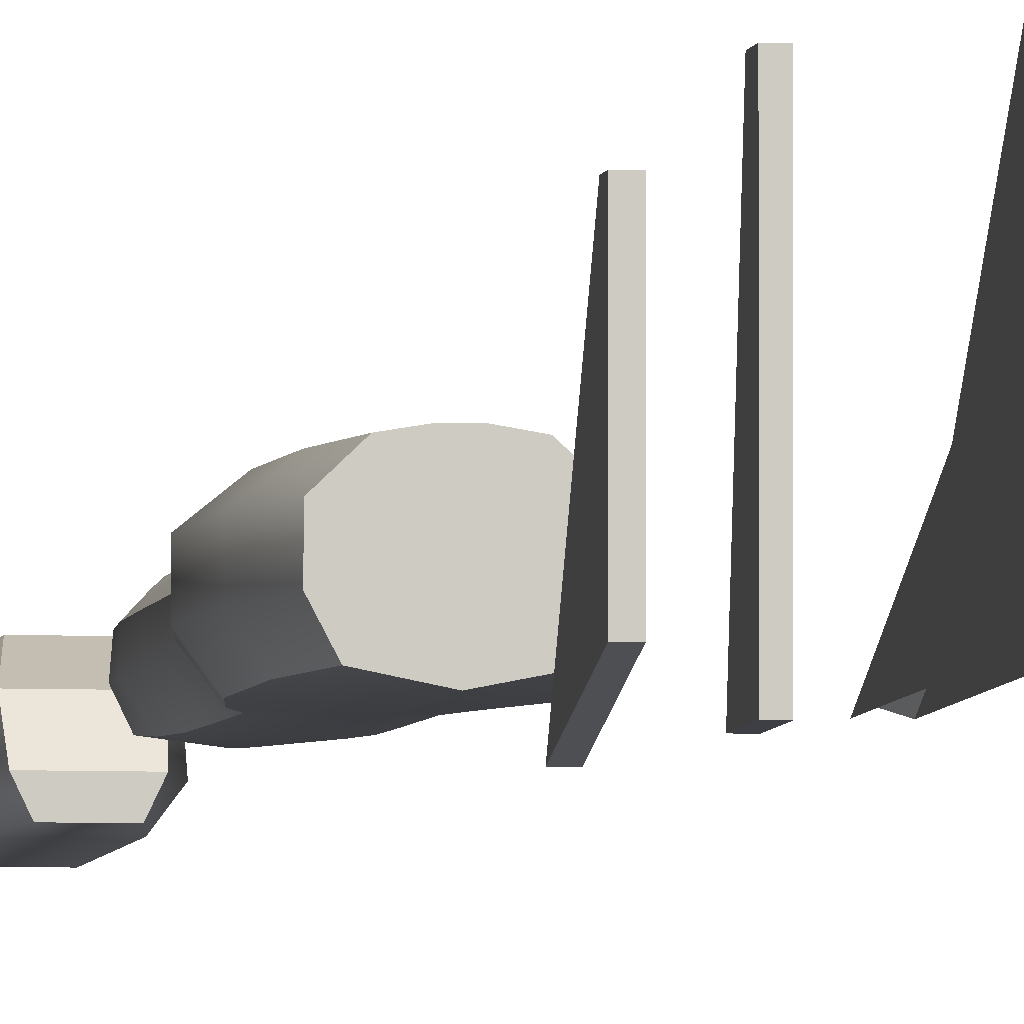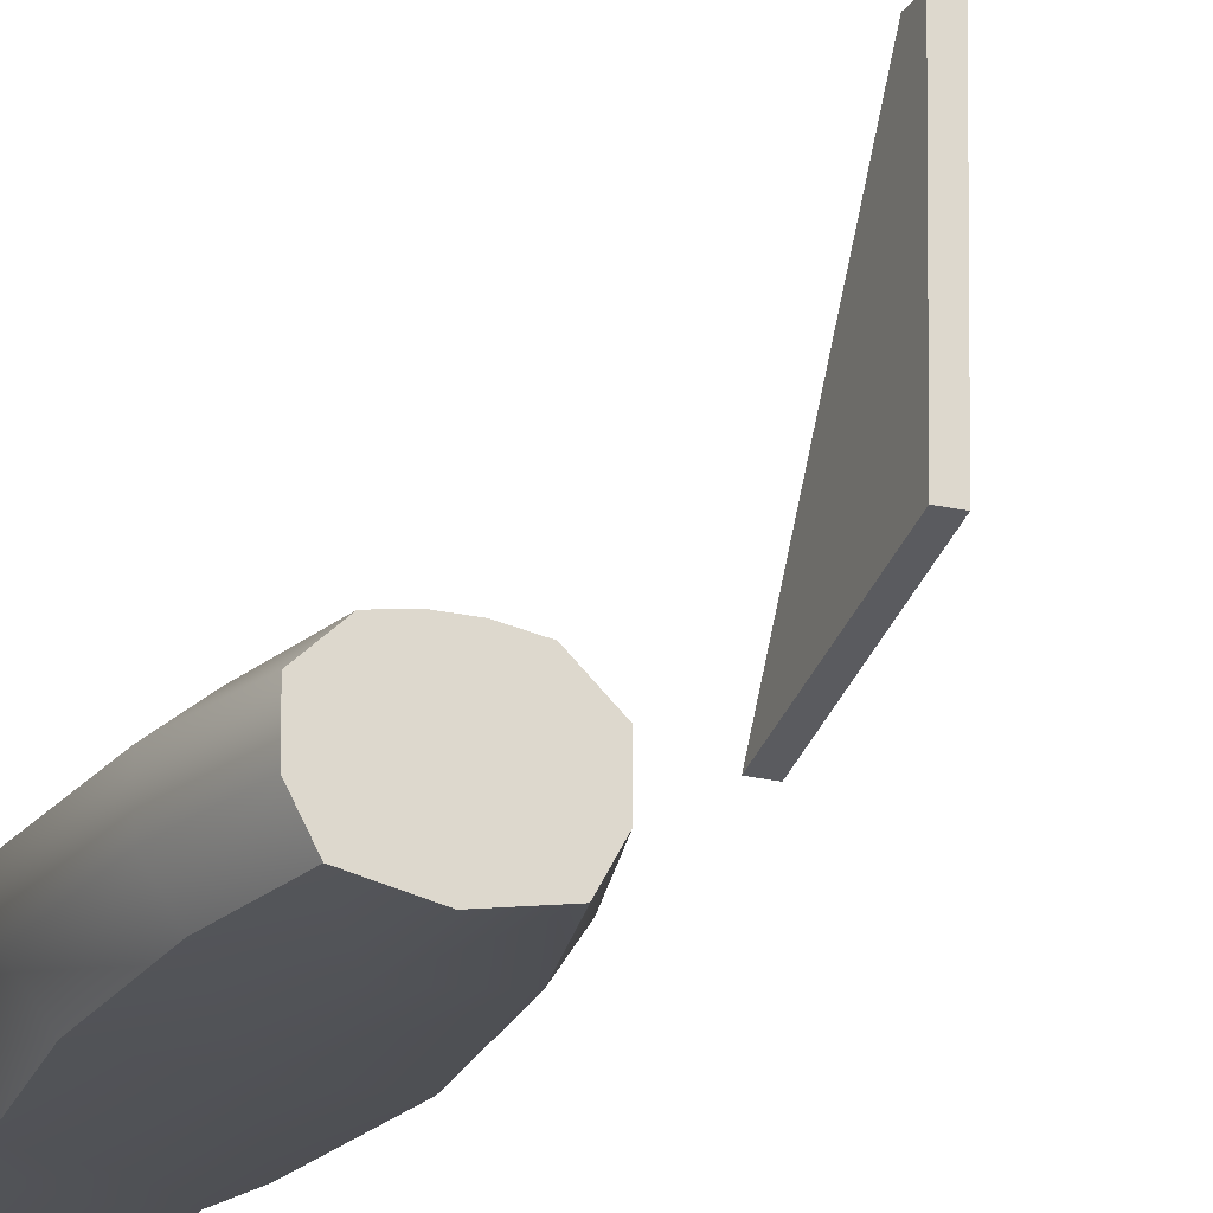
<metadata>
{"format":"obj","ext":"obj","renderer":"f3d","projection":"perspective","resolution":1024,"background":"white","views":[{"elev":-4.4,"azim":171.2,"up":"+Y"},{"elev":-21.8,"azim":157.3,"up":"+Y"}]}
</metadata>
<code>
o StarSparrow_Plasma_Mesh.011
v 0.4558 0.1871 -9.588
v -0.4242 -0.261 -9.818
v 0.6855 -0.2367 -5.948
v -0.6521 0.2006 -5.948
v -0.3072 0.5361 -8.701
v 0.3072 0.5361 -5.948
v -0.3072 0.5361 -5.948
v 0.2924 -0.5361 -9.818
v 0.4598 -0.5361 -5.948
v -0.4598 -0.5361 -5.948
v -0.2924 -0.5361 -9.818
v 0.6521 0.2006 -8.701
v -0.6855 -0.2367 -8.701
v 0.3072 0.5361 -8.701
v 0.4598 -0.5361 -8.701
v -0.4598 -0.5361 -8.701
v 0.4242 -0.261 -9.818
v -0.4558 0.1871 -9.588
v 0.6521 0.2006 -5.948
v -0.6855 -0.2367 -5.948
v 0.6855 -0.2367 -8.701
v -0.6521 0.2006 -8.701
v 0.2296 0.3978 -5.675
v -0.2296 0.3978 -5.675
v -0.4873 0.1471 -5.675
v -0.5123 -0.1797 -5.675
v -0.3436 -0.4035 -5.675
v 0.3436 -0.4035 -5.675
v 0.5123 -0.1797 -5.675
v 0.4873 0.1471 -5.675
v -0.6855 -0.2367 -6.085
v 0.3072 0.5361 -6.085
v -0.4598 -0.5361 -6.085
v 0.6855 -0.2367 -6.085
v -0.3072 0.5361 -6.085
v 0.4598 -0.5361 -6.085
v -0.6521 0.2006 -6.085
v 0.6521 0.2006 -6.085
v 0.6855 -0.2367 -8.334
v -0.3072 0.5361 -8.334
v 0.4598 -0.5361 -8.334
v 0.6521 0.2006 -8.334
v -0.6855 -0.2367 -8.334
v 0.3072 0.5361 -8.334
v -0.4598 -0.5361 -8.334
v -0.6521 0.2006 -8.334
v -0 -0.261 -9.818
v -0 0.5361 -5.948
v -0 -0.5361 -5.948
v -0 -0.5361 -9.818
v -0 -0.5361 -8.701
v -0 0.5361 -8.701
v -0 0.1871 -9.588
v -0 0.3978 -5.675
v -0 -0.4035 -5.675
v -0 0.1471 -5.675
v -0 -0.1797 -5.675
v -0 -0.5361 -6.085
v -0 0.5361 -6.085
v -0 -0.5361 -8.334
v -0 0.5361 -8.334
f 8 15 51 50
f 18 22 5
f 38 32 6 19
f 21 15 8 17
f 31 33 10 20
f 41 60 51 15
f 40 61 52 5
f 46 40 5 22
f 12 1 14
f 39 41 15 21
f 2 11 16 13
f 17 1 12 21
f 13 22 18 2
f 4 37 31 20
f 12 42 39 21
f 48 54 23 6
f 7 4 25 24
f 4 20 26 25
f 20 10 27 26
f 49 55 27 10
f 9 3 29 28
f 3 19 30 29
f 19 6 23 30
f 42 44 32 38
f 43 45 33 31
f 9 49 58 36
f 7 48 59 35
f 4 7 35 37
f 3 9 36 34
f 46 43 31 37
f 19 3 34 38
f 36 58 60 41
f 35 59 61 40
f 37 35 40 46
f 34 36 41 39
f 38 34 39 42
f 12 14 44 42
f 13 16 45 43
f 22 13 43 46
f 51 16 11 50
f 45 16 51 60
f 44 14 52 61
f 48 7 24 54
f 49 9 28 55
f 10 33 58 49
f 6 32 59 48
f 33 45 60 58
f 32 44 61 59
f 53 52 14 1
f 53 18 5 52
f 47 50 11 2
f 47 17 8 50
f 2 18 53 47
f 53 1 17 47
f 24 25 56 54
f 25 26 57 56
f 27 55 57 26
f 56 30 23 54
f 57 29 30 56
f 28 29 57 55
o StarSparrow_Core_Mesh.012
v -0.1953 0.01865 -13.3
v 2e-06 0.02975 -13.13
v -0.2002 0.1415 -13.31
v -0.482 -0.4869 -15.92
v 1e-06 -0.5366 -15.92
v -0.2723 0.2819 -14.15
v 2e-06 -0.34 -14.15
v -0.3627 -0.2671 -14.15
v 2e-06 0.3334 -14.15
v -0.6704 -0.208 -15.92
v -0.4337 -0.0756 -14.15
v -0.6703 0.08848 -15.92
v 2e-06 0.1415 -13.13
v -0.4182 0.1203 -14.15
v 2e-06 0.1718 -13.21
v -0.1563 0.1897 -13.4
v 2e-06 -0.09699 -13.33
v -0.2083 -0.1306 -13.59
v -0.4831 -0.5326 -16.9
v -0.6829 0.08674 -16.9
v 1e-06 -0.5761 -16.9
v -0.6828 -0.2286 -16.9
v -0.4788 -0.4221 -15.05
v 1e-06 0.4388 -15.14
v -0.6085 0.09794 -15.23
v -0.3517 0.371 -15.3
v 1e-06 -0.4768 -14.99
v -0.6198 -0.1643 -15.14
v -0.5076 0.2616 -16.86
v -0.3608 0.3962 -17.77
v 1e-06 0.4886 -17.94
v -0.3976 0.3344 -17.06
v -0.3037 0.4167 -17.53
v -0.4831 -0.5527 -17.76
v -0.6828 0.08664 -17.76
v -0.6834 -0.2402 -17.76
v 1e-06 -0.5953 -17.76
v -0.6272 -0.5761 -19.4
v -0.8807 0.1734 -19.61
v -0.8807 -0.2599 -19.47
v -0.5054 0.483 -19.73
v -0.7361 0.1734 -19.24
v -0.7361 -0.2555 -19.11
v -0.3608 0.483 -19.37
v -0.3608 0.3962 -19.29
v -0.4831 -0.5754 -19
v -0.6904 0.08664 -19.17
v -0.6842 -0.2551 -19.06
v -0.3114 0.3847 -15.5
v -0.2217 0.6191 -16.95
v -0.4229 0.3085 -16.57
v -0.2155 0.669 -16.4
v -0.6883 0.483 -20.71
v -0.8207 -0.6203 -20.71
v -1.075 0.1734 -20.71
v -1.075 -0.2745 -20.71
v -0.7567 -0.2611 -22.92
v -0.7531 0.1811 -22.92
v -0.431 0.4864 -22.92
v -0.5706 -0.6133 -22.92
v -0.7699 -0.6163 -21.96
v -0.9969 0.1778 -21.96
v -0.9931 -0.2667 -21.96
v -0.6164 0.4848 -21.96
v 0.1953 0.01865 -13.3
v 0.2083 -0.1306 -13.59
v 0.363 -0.2671 -14.15
v 0.4341 -0.0756 -14.15
v 0.2002 0.1415 -13.31
v 0.4821 -0.4869 -15.92
v 0.4789 -0.4221 -15.05
v 0.4831 -0.5326 -16.9
v 0.6828 -0.2286 -16.9
v 0.6704 -0.208 -15.92
v 0.6198 -0.1643 -15.14
v 0.1563 0.1897 -13.4
v 0.2723 0.2852 -14.15
v 0.4182 0.1203 -14.15
v 0.6703 0.08848 -15.92
v 0.6086 0.09794 -15.23
v 0.4831 -0.5527 -17.76
v 0.6834 -0.2402 -17.76
v 0.6829 0.08674 -16.9
v 0.3517 0.371 -15.3
v 0.5076 0.2616 -16.86
v 0.6828 0.08664 -17.76
v 0.3608 0.3962 -17.77
v 0.3608 0.3962 -19.29
v 0 0.4838 -19.34
v 0.3113 0.3847 -15.5
v 0.4229 0.3085 -16.57
v 0.3037 0.4167 -17.53
v 0.3976 0.3344 -17.06
v 0.4831 -0.5754 -19
v 0.6926 -0.2551 -19.06
v 0.6919 0.08664 -19.17
v 0 -0.6165 -19
v 0.3608 0.483 -19.37
v 0.5054 0.483 -19.73
v 0.6272 -0.5761 -19.4
v 0.8807 -0.2599 -19.47
v 0.7361 -0.2555 -19.11
v 0.7361 0.1734 -19.24
v 0.8807 0.1734 -19.61
v 0 -0.6286 -19.4
v 0.6883 0.483 -20.71
v 0.8207 -0.6203 -20.71
v 1.075 -0.2745 -20.71
v 1.075 0.1734 -20.71
v 0.5706 -0.6133 -22.92
v 0.7699 -0.6163 -21.96
v -0 -0.7037 -21.96
v -1e-06 -0.7267 -22.92
v 0.7531 0.1811 -22.92
v 0.9969 0.1778 -21.96
v 0.9931 -0.2667 -21.96
v 0.7567 -0.2611 -22.92
v 0.2155 0.669 -16.4
v 0.2217 0.6191 -16.95
v 0.431 0.4864 -22.92
v 0.6163 0.4848 -21.96
v -0 -0.6723 -20.71
v -0.2475 -0.1634 -13.73
v 2e-06 0.2366 -13.54
v -0.266 0.1362 -13.53
v -0.2648 -0.004912 -13.53
v 0.1875 0.2118 -13.59
v -0.1875 0.2118 -13.59
v 2e-06 -0.1826 -13.54
v 0.2475 -0.1634 -13.73
v 0.2648 -0.004912 -13.53
v 0.266 0.1362 -13.53
v -0.1017 0.0242 -13.18
v -0.1042 0.1415 -13.19
v 0.1017 0.0242 -13.18
v 0.1042 0.1415 -13.19
v 0.1042 -0.1138 -13.44
v -0.1042 -0.1138 -13.44
v 2e-06 0.1999 -13.35
v 0.07815 0.1808 -13.26
v -0.07814 0.1808 -13.26
v 2e-06 -0.2285 -13.72
v -0.07044 0.4698 -17.72
v -0.07132 0.6729 -16.95
v -0.1121 0.4295 -15.32
v -0.07221 0.7267 -16.38
v 0.1121 0.4295 -15.32
v 0.07044 0.4698 -17.72
v 0.07221 0.7267 -16.38
v 0.07132 0.6729 -16.95
v -0.2171 0.6374 -16.02
v 0.2171 0.6374 -16.02
v -0.07274 0.6995 -15.98
v 0.07274 0.6995 -15.98
v -0.2678 0.5428 -15.77
v 0.2678 0.5498 -15.77
v -0.08586 0.6021 -15.67
v 0.08586 0.6021 -15.67
v -0.3963 0.3398 -15.83
v -0.4896 0.2727 -15.82
v -0.5275 0.2462 -16.08
v -0.4049 0.3194 -16.18
v 0.4062 0.3186 -16.21
v 0.5276 0.2462 -16.08
v 0.4964 0.268 -15.84
v 0.3987 0.3375 -15.85
v 0.1643 0.5433 -19.76
v 0.1173 0.5386 -19.4
v 0.2205 0.5432 -20.71
v 0.1401 0.5349 -22.92
v 0.1975 0.5399 -21.96
v -0.1516 0.5456 -19.76
v -0.1083 0.5409 -19.4
v -0.2036 0.5455 -20.71
v -0.1293 0.5367 -22.92
v -0.1823 0.5419 -21.96
f 187 184 79 62
f 74 195 194 63
f 71 83 80 65
f 72 89 84 69
f 89 86 73 71
f 187 186 75 72
f 199 194 62 79
f 83 97 95 80
f 83 71 73 81
f 89 71 65 84
f 86 89 72 75
f 97 83 81 96
f 97 109 107 95
f 108 109 97 96
f 127 191 192 126
f 196 197 74 63
f 133 134 135 131
f 132 136 129 128
f 140 141 136 135
f 139 193 192 129
f 126 196 198 127
f 142 143 134 133
f 140 135 134 144
f 131 135 136 132
f 141 139 129 136
f 144 134 143 147
f 155 156 143 142
f 157 147 143 156
f 72 69 184 187
f 191 128 129 192
f 62 64 186 187
f 193 130 126 192
f 195 64 62 194
f 126 130 197 196
f 196 63 78 198
f 78 63 194 199
f 66 88 84 65
f 190 79 184 203
f 82 66 65 80
f 88 68 69 84
f 98 82 80 95
f 158 98 95 107
f 166 158 107 99
f 121 174 173 122
f 183 166 99 115
f 122 173 183 115
f 132 88 66 131
f 191 127 190 203
f 131 66 82 133
f 128 68 88 132
f 133 82 98 142
f 142 98 158 155
f 155 158 166 161
f 171 172 173 174
f 161 166 183 168
f 172 168 183 173
f 190 199 79
f 127 198 190
f 198 78 190
f 190 78 199
f 184 69 68 203
f 68 128 191 203
f 70 67 189 185
f 75 186 189 67
f 76 202 195 74
f 87 67 70 85
f 87 86 75 67
f 87 221 73 86
f 222 90 81 73
f 90 91 96 81
f 92 150 106 91
f 85 206 110 87
f 110 220 221 87
f 112 90 222 223
f 90 93 94 91
f 96 91 106 108
f 220 110 216
f 113 112 223 212
f 205 204 94 111
f 93 111 94
f 219 218 206 208
f 90 112 93
f 113 207 205 111
f 112 113 111 93
f 185 188 138 70
f 188 193 139 138
f 76 74 197 201
f 70 138 145 85
f 145 138 139 141
f 145 141 140 226
f 144 146 225 140
f 146 144 147 148
f 149 150 92 148
f 226 227 151 145
f 225 146 152 224
f 146 148 153 154
f 147 157 149 148
f 217 151 227
f 224 152 179 213
f 153 209 211 180
f 154 153 180
f 146 154 152
f 179 180 211 210
f 152 154 180 179
f 77 200 185 189
f 186 64 77 189
f 185 200 137 188
f 137 130 193 188
f 202 77 64 195
f 202 76 200 77
f 200 76 201 137
f 197 130 137 201
f 209 92 204
f 214 212 216 218
f 207 210 211 205
f 151 217 219 208
f 85 145 151 208
f 85 208 206
f 209 153 148 92
f 91 94 204 92
f 205 211 209 204
f 207 113 212 214
f 213 179 210 215
f 210 207 214 215
f 219 215 214 218
f 110 206 218 216
f 213 215 219 217
f 216 212 223 220
f 223 222 221 220
f 73 221 222
f 225 226 140
f 225 224 227 226
f 227 224 213 217
f 105 234 233 102
f 102 233 235 114
f 120 125 237 236
f 159 160 228 229
f 160 167 230 228
f 181 231 232 182
f 237 235 230 232
f 233 234 229 228
f 235 233 228 230
f 236 237 232 231
f 230 167 182 232
f 125 114 235 237
f 104 101 99 107
f 105 102 100 103
f 101 104 103 100
f 101 117 115 99
f 102 114 116 100
f 118 124 123 119
f 122 124 118 121
f 119 123 125 120
f 117 101 100 116
f 124 117 116 123
f 124 122 115 117
f 123 116 114 125
f 105 106 150 234
f 103 108 106 105
f 104 107 109
f 104 109 108 103
f 159 229 150 149
f 164 159 149 157
f 163 156 155
f 157 156 163 164
f 229 234 150
f 121 120 236 174
f 121 118 119 120
f 231 181 171 174
f 171 181 175 178
f 174 236 231
f 161 162 163 155
f 165 160 159 164
f 164 163 162 165
f 168 169 162 161
f 170 167 160 165
f 176 177 178 175
f 178 177 172 171
f 175 181 182 176
f 165 162 169 170
f 170 169 177 176
f 177 169 168 172
f 167 170 176 182
o StarSparrow_Engine_Mesh.013
v 0 1e-06 -47.16
v -0.5682 1e-06 -47.16
v -0.5249 -0.2174 -47.16
v -0.4018 -0.4018 -47.16
v -0.2174 -0.5249 -47.16
v -0 -0.5682 -47.16
v 0.2174 -0.5249 -47.16
v 0.4018 -0.4018 -47.16
v 0.5249 -0.2174 -47.16
v 0.5682 1e-06 -47.16
v 0.5249 0.2174 -47.16
v 0.4018 0.4018 -47.16
v 0.2174 0.5249 -47.16
v 0 0.5682 -47.16
v -0.2174 0.5249 -47.16
v -0.4018 0.4018 -47.16
v -0.5249 0.2174 -47.16
v -0.5682 -0 -44.48
v -0.5249 -0.2174 -44.62
v -0.4018 -0.4018 -44.75
v -0.2174 -0.5249 -44.83
v 0 -0.5682 -44.86
v 0.2174 -0.5249 -44.83
v 0.4018 -0.4018 -44.75
v 0.5249 -0.2174 -44.62
v 0.5682 -0 -44.48
v 0.5249 0.2174 -44.34
v 0.4018 0.4018 -44.21
v 0.2174 0.5249 -44.13
v 1e-06 0.5682 -44.1
v -0.2174 0.5249 -44.13
v -0.4018 0.4018 -44.21
v -0.5249 0.2174 -44.34
v -0.3968 -0 -44.3
v -0.3666 -0.1518 -44.4
v -0.2806 -0.2806 -44.49
v -0.1518 -0.3666 -44.54
v -0 -0.3968 -44.56
v 0.1518 -0.3666 -44.54
v 0.2806 -0.2806 -44.49
v 0.3666 -0.1518 -44.4
v 0.3968 -0 -44.3
v 0.3666 0.1518 -44.2
v 0.2806 0.2806 -44.12
v 0.1518 0.3666 -44.06
v 1e-06 0.3968 -44.04
v -0.1518 0.3666 -44.06
v -0.2806 0.2806 -44.12
v -0.3666 0.1518 -44.2
v 1e-06 -0 -44.3
f 238 240 239
f 238 241 240
f 238 242 241
f 238 243 242
f 238 244 243
f 238 245 244
f 238 246 245
f 238 247 246
f 238 248 247
f 238 249 248
f 238 250 249
f 238 251 250
f 238 252 251
f 238 253 252
f 238 254 253
f 238 239 254
f 239 240 256 255
f 240 241 257 256
f 241 242 258 257
f 242 243 259 258
f 243 244 260 259
f 244 245 261 260
f 245 246 262 261
f 246 247 263 262
f 247 248 264 263
f 248 249 265 264
f 249 250 266 265
f 250 251 267 266
f 251 252 268 267
f 252 253 269 268
f 253 254 270 269
f 254 239 255 270
f 255 256 272 271
f 256 257 273 272
f 257 258 274 273
f 258 259 275 274
f 259 260 276 275
f 260 261 277 276
f 261 262 278 277
f 262 263 279 278
f 263 264 280 279
f 264 265 281 280
f 265 266 282 281
f 266 267 283 282
f 267 268 284 283
f 268 269 285 284
f 269 270 286 285
f 270 255 271 286
f 287 271 272
f 287 272 273
f 287 273 274
f 287 274 275
f 287 275 276
f 287 276 277
f 287 277 278
f 287 278 279
f 287 279 280
f 287 280 281
f 287 281 282
f 287 282 283
f 287 283 284
f 287 284 285
f 287 285 286
f 287 286 271
o StarSparrow_Thruster_Mesh.014
v 0.6801 0 -49.83
v 0.6283 -0.2603 -49.83
v 0.4809 -0.4809 -49.83
v 0.2603 -0.6283 -49.83
v 0 -0.6801 -49.83
v -0.2603 -0.6283 -49.83
v -0.4809 -0.4809 -49.83
v -0.6283 -0.2603 -49.83
v -0.6801 -0 -49.83
v -0.6283 0.2603 -49.83
v -0.4809 0.4809 -49.83
v -0.2603 0.6283 -49.83
v 0 0.6801 -49.83
v 0.2603 0.6283 -49.83
v 0.4809 0.4809 -49.83
v 0.6283 0.2603 -49.83
v 0.7256 0 -51.12
v 0.6703 -0.2777 -51.12
v 0.5131 -0.5131 -51.12
v 0.2777 -0.6703 -51.12
v 0 -0.7256 -51.12
v -0.2777 -0.6703 -51.12
v -0.5131 -0.5131 -51.12
v -0.6703 -0.2777 -51.12
v -0.7256 0 -51.12
v -0.6703 0.2777 -51.12
v -0.5131 0.5131 -51.12
v -0.2777 0.6703 -51.12
v 0 0.7256 -51.12
v 0.2777 0.6703 -51.12
v 0.5131 0.5131 -51.12
v 0.6703 0.2777 -51.12
v 0.8918 0 -50.88
v 0.8239 -0.3413 -50.88
v 0.6306 -0.6306 -50.88
v 0.3413 -0.8239 -50.88
v 0 -0.8918 -50.88
v -0.3413 -0.8239 -50.88
v -0.6306 -0.6306 -50.88
v -0.8239 -0.3413 -50.88
v -0.8918 -0 -50.88
v -0.8239 0.3413 -50.88
v -0.6306 0.6306 -50.88
v -0.3413 0.8239 -50.88
v 0 0.8918 -50.88
v 0.3413 0.8239 -50.88
v 0.6306 0.6306 -50.88
v 0.8239 0.3413 -50.88
v 0 0 -51.12
v 0 0 -49.83
f 289 321 320 288
f 290 322 321 289
f 291 323 322 290
f 292 324 323 291
f 293 325 324 292
f 294 326 325 293
f 295 327 326 294
f 296 328 327 295
f 297 329 328 296
f 298 330 329 297
f 299 331 330 298
f 300 332 331 299
f 301 333 332 300
f 302 334 333 301
f 303 335 334 302
f 288 320 335 303
f 305 304 320 321
f 306 305 321 322
f 307 306 322 323
f 308 307 323 324
f 309 308 324 325
f 310 309 325 326
f 311 310 326 327
f 312 311 327 328
f 313 312 328 329
f 314 313 329 330
f 315 314 330 331
f 316 315 331 332
f 317 316 332 333
f 318 317 333 334
f 319 318 334 335
f 304 319 335 320
f 304 305 336
f 305 306 336
f 306 307 336
f 307 308 336
f 308 309 336
f 309 310 336
f 310 311 336
f 311 312 336
f 312 313 336
f 313 314 336
f 314 315 336
f 315 316 336
f 316 317 336
f 317 318 336
f 318 319 336
f 319 304 336
f 288 303 302 337
f 298 297 296 337
f 294 293 292 337
f 292 291 290 337
f 302 301 300 337
f 296 295 294 337
f 290 289 288 337
f 300 299 298 337
o StarSparrow_Weapon_Mesh.015
v -0.3911 -0.162 -1.75
v -0.1541 -0.162 2.211
v 0.1008 -0.162 2.211
v 0.3911 -0.162 -1.75
v -0.3911 0.162 -1.553
v 0.3911 0.162 -1.553
v 0.1175 0.162 1.983
v -0.1678 0.162 1.983
v 0.3911 -0.162 -2.211
v 0.03456 -0.162 -2.211
v 0.03456 0.162 -2.015
v 0.3911 0.162 -2.015
v 0.1008 -0 2.211
v 0.3911 0 -1.75
v -0.1541 -0 2.211
v -0.3911 0 -1.75
v 0.03456 0 -2.211
v 0.3911 0 -2.211
v 0.1828 -0.162 1.093
v -0.2113 0.162 1.286
v -0.2095 -0.162 1.286
v -0.2095 -0 1.286
v 0.1828 0 1.093
v -0.3075 -0.162 -0.3521
v 0.2833 0.162 -0.1578
v -0.3075 0 -0.3521
v -0.3155 0.162 -0.3521
v -0.1405 0.162 1.066
v -0.1379 -0.162 1.067
v 0.1858 0.162 1.093
v -0.1379 -0 1.067
v 0.2744 -0.162 -0.1579
v -0.2169 0.162 -0.1328
v 0.2744 0 -0.1579
v -0.2097 -0.162 -0.1329
v -0.2097 0 -0.1329
f 341 369 361 338
f 347 346 341 338
f 361 369 372
f 366 356 358
f 358 356 340 339
f 369 356 366 372
f 342 364 362 343
f 343 349 348 342
f 350 344 345 352
f 362 364 370
f 367 365 357
f 367 357 345 344
f 370 365 367 362
f 351 371 369 341
f 351 355 349 343
f 351 341 346 355
f 350 360 367 344
f 362 371 351 343
f 360 371 362 367
f 371 360 356 369
f 350 340 356 360
f 350 352 339 340
f 352 359 358 339
f 363 364 342 353
f 359 368 366 358
f 357 359 352 345
f 363 373 370 364
f 363 353 338 361
f 373 363 361 372
f 368 359 357 365
f 368 373 372 366
f 373 368 365 370
f 348 354 353 342
f 349 355 354 348
f 354 347 338 353
f 355 346 347 354
o StarSparrow_Wing_1_Mesh.016
v -0.1368 -1.641 -34.59
v -0.1368 1.541 -39.46
v -0.1368 -1.641 -40.89
v -0.1368 1.541 -40.38
v 0.1368 -1.641 -34.59
v 0.1368 1.541 -39.46
v 0.1368 -1.641 -40.89
v 0.1368 1.541 -40.38
v -0.1368 -0.6143 -40.42
v -0.1368 -0.6854 -37.07
v 0.1368 -0.6854 -37.07
v 0.1368 -0.6143 -40.42
v -0.0446 1.638 -39.35
v -0.02513 -1.564 -34.24
v -0.04208 1.641 -40.54
v 0.04971 -1.641 -41.04
v -0.03671 -0.5716 -36.9
v -0.04971 -0.6143 -40.57
v 0.0446 1.638 -39.35
v 0.02514 -1.564 -34.24
v 0.04208 1.641 -40.54
v -0.04971 -1.641 -41.04
v 0.03671 -0.5716 -36.9
v 0.04971 -0.6143 -40.57
v -0.1368 -0.9096 -40.56
v 0.1368 -0.8738 -36.59
v -0.1368 -0.8738 -36.59
v 0.1368 -0.9096 -40.56
v -0.03456 -0.7565 -36.41
v -0.04971 -0.9096 -40.7
v 0.03456 -0.7565 -36.41
v 0.04971 -0.9096 -40.7
v -0.1368 -0.3809 -37.4
v 0.1368 -0.3098 -40.42
v -0.0378 -0.2671 -37.24
v 0.0378 -0.2671 -37.24
v -0.1368 -0.3098 -40.42
v 0.1368 -0.3809 -37.4
v -0.04868 -0.3098 -40.57
v 0.04868 -0.3098 -40.57
f 400 398 376 374
f 383 406 410 382
f 400 383 382 398
f 410 406 375 377
f 378 380 401 399
f 385 407 411 384
f 401 385 384 399
f 411 407 381 379
f 374 387 402 400
f 383 390 408 406
f 400 402 390 383
f 406 408 386 375
f 375 386 388 377
f 377 388 412 410
f 391 403 398 382
f 403 395 376 398
f 410 412 391 382
f 396 404 399 384
f 392 409 411 379
f 404 393 378 399
f 409 396 384 411
f 394 392 379 381
f 397 413 407 385
f 405 401 380 389
f 401 405 397 385
f 413 394 381 407
f 402 404 396 390
f 408 409 392 386
f 402 387 393 404
f 408 390 396 409
f 388 386 392 394
f 412 413 397 391
f 403 405 389 395
f 403 391 397 405
f 412 388 394 413
o StarSparrow_Wing_2_Mesh.017
v -0.08523 1.286 -27.83
v -0.08523 -0.8417 -27.83
v -0.08523 1.286 -27.58
v -0.08523 -1.286 -26.01
v 0.08523 1.286 -27.83
v 0.08523 -0.8417 -27.83
v 0.08523 1.286 -27.58
v 0.08523 -1.286 -26.01
f 414 415 417 416
f 418 420 421 419
f 414 418 419 415
f 415 419 421 417
f 417 421 420 416
f 416 420 418 414
o StarSparrow_Wing_3_Mesh.018
v -0.0753 1.466 -31.9
v -0.0753 -1.466 -31.9
v -0.0753 1.466 -31.56
v -0.0753 -1.466 -31.02
v 0.0753 1.466 -31.9
v 0.0753 -1.466 -31.9
v 0.0753 1.466 -31.56
v 0.0753 -1.466 -31.02
f 422 423 425 424
f 426 428 429 427
f 422 426 427 423
f 423 427 429 425
f 425 429 428 424
f 424 428 426 422

</code>
